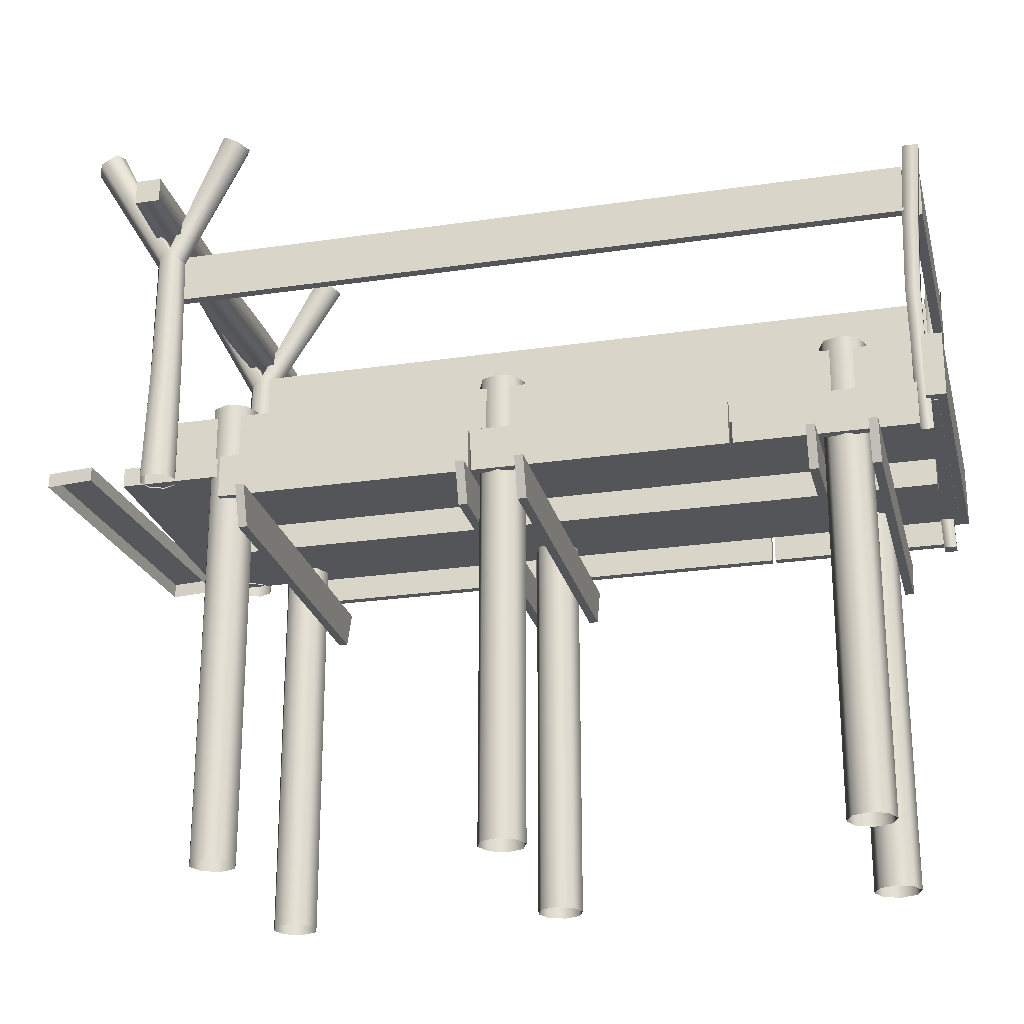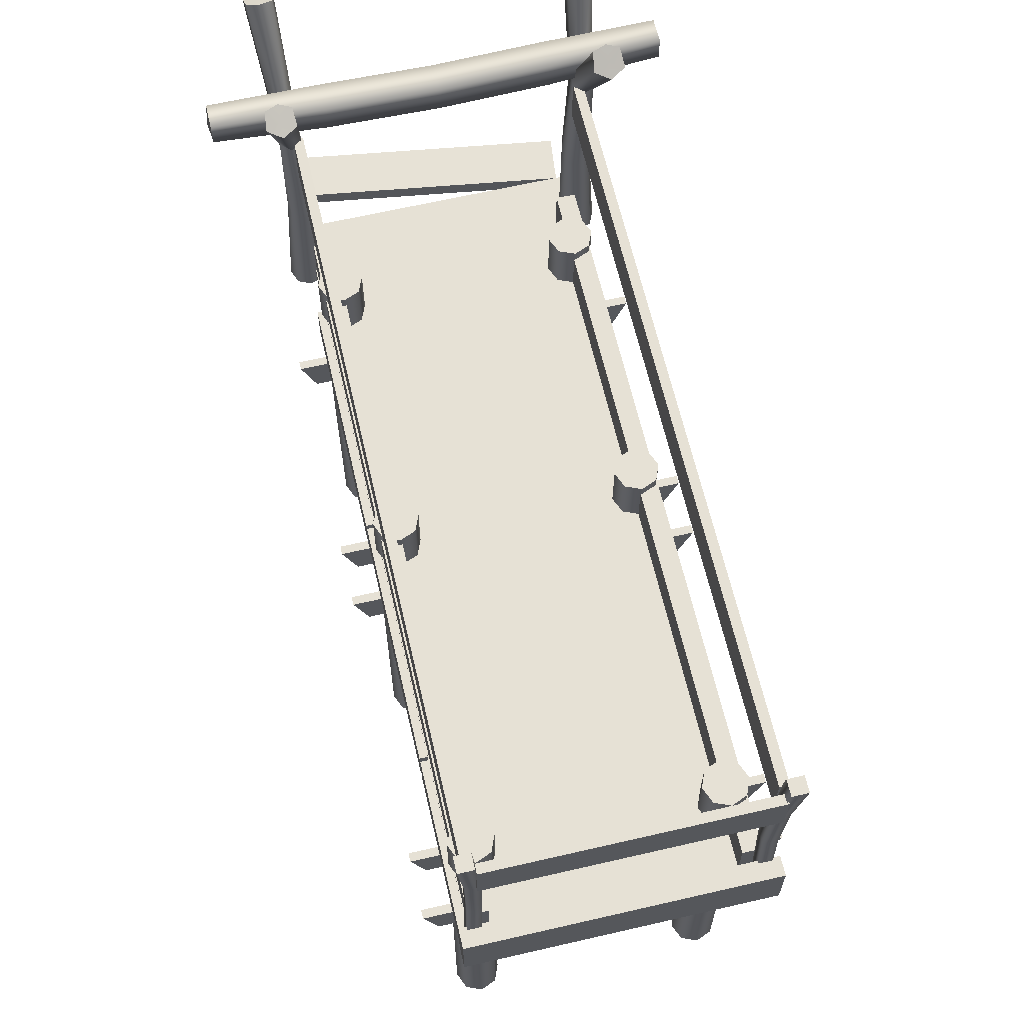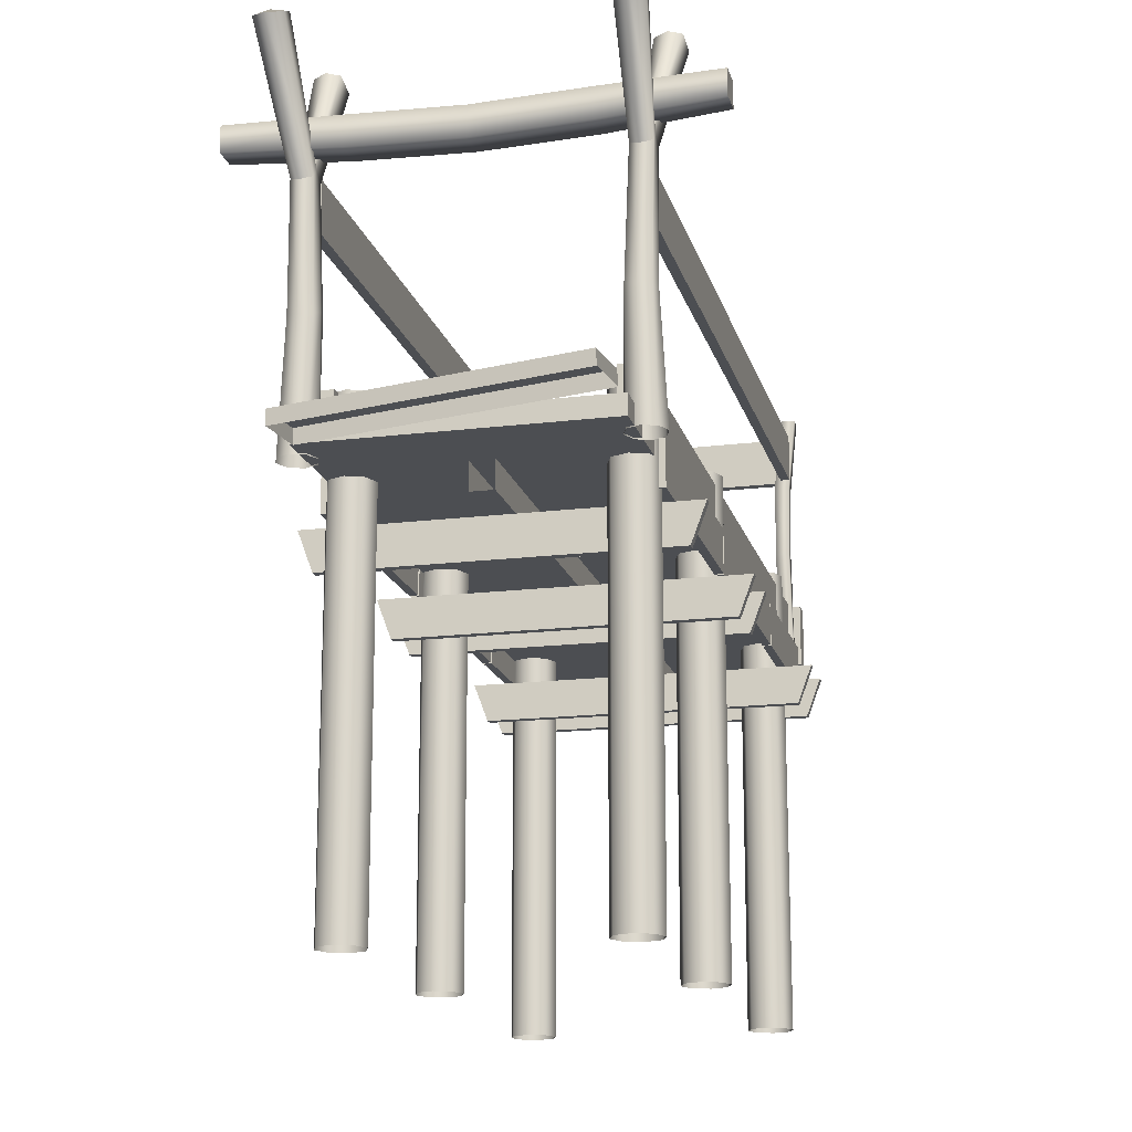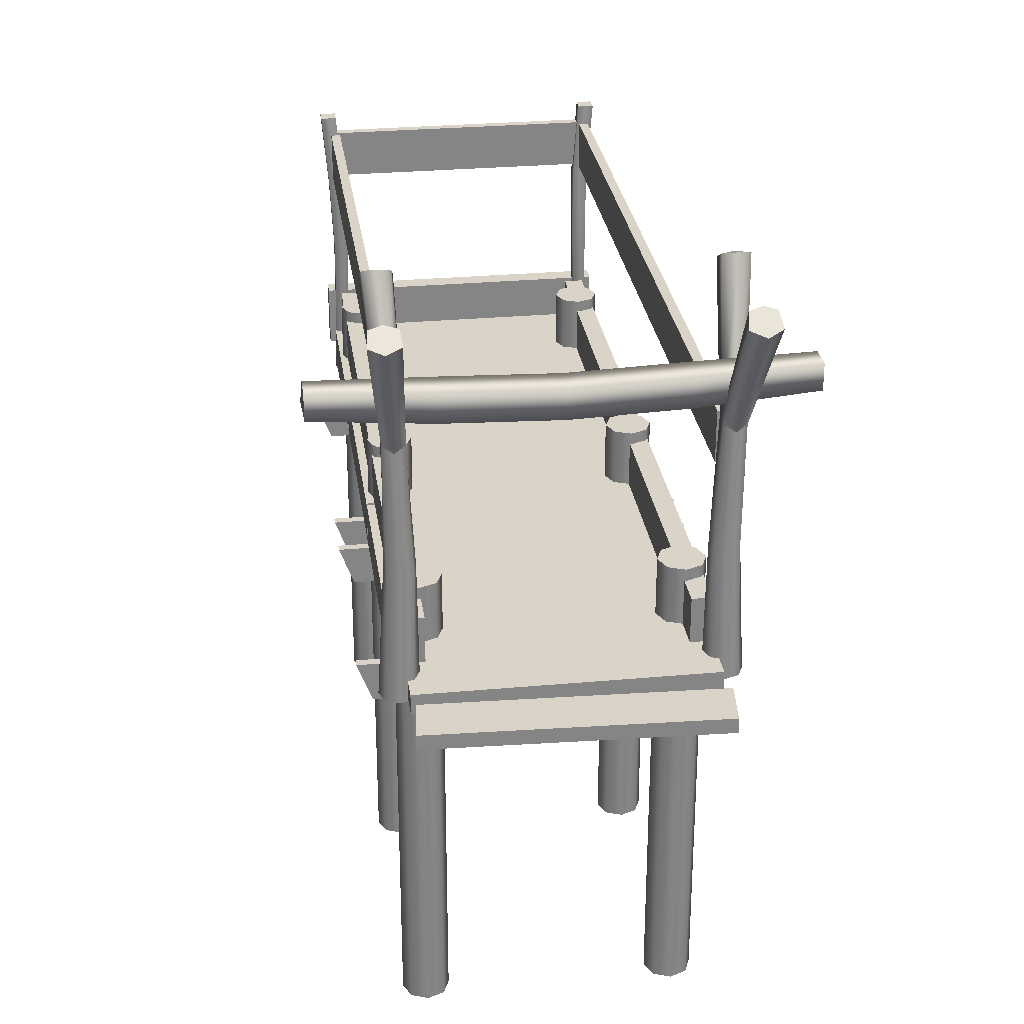
<metadata>
{"format":"obj","ext":"obj","renderer":"f3d","projection":"perspective","resolution":1024,"background":"white","views":[{"elev":-24.3,"azim":-76.3,"up":"+Y"},{"elev":64.7,"azim":-13.1,"up":"+Y"},{"elev":-16.8,"azim":-166.1,"up":"+Y"},{"elev":28.5,"azim":172.2,"up":"+Y"}]}
</metadata>
<code>
g default
v -7.226 20.15 -20.9
v -6.944 20.15 -23.37
v 6.908 19.45 -19.28
v -7.197 20.9 -20.9
v 7.19 19.45 -21.75
v 6.938 20.21 -19.28
v -6.915 20.9 -23.36
v 7.219 20.21 -21.75
v 7.074 23.54 -14.3
v 7.413 23.54 -13.48
v 6.255 23.54 -14.63
v 5.436 23.54 -14.3
v 5.097 23.54 -13.48
v 5.436 23.54 -12.66
v 6.255 23.54 -12.32
v 7.074 23.54 -12.66
v 7.082 -0.533 -14.3
v 6.255 -0.533 -14.65
v 5.428 -0.533 -14.3
v 5.085 -0.533 -13.48
v 5.428 -0.533 -12.65
v 6.255 -0.533 -12.31
v 7.082 -0.533 -12.65
v 7.425 -0.533 -13.48
v 6.255 23.72 -13.48
v -8.359 16.11 16.23
v -9.104 18.11 16.23
v 8.404 16.11 16.23
v -8.359 16.11 16.68
v 9.147 18.11 16.23
v 8.404 16.11 16.68
v -9.104 18.11 16.68
v 9.147 18.11 16.68
v -0.6765 18.2 21.75
v 0.502 18.2 21.75
v 0.502 19.72 21.75
v -0.6765 19.72 21.75
v 0.502 19.72 -15.3
v -0.6765 19.72 -15.3
v 0.502 18.2 -15.3
v -0.6765 18.2 -15.3
v -8.359 16.11 19.2
v -9.104 18.11 19.2
v 8.404 16.11 19.2
v -8.359 16.11 19.64
v 9.147 18.11 19.2
v 8.404 16.11 19.64
v -9.104 18.11 19.64
v 9.147 18.11 19.64
v -8.359 16.11 -0.9033
v -9.104 18.11 -0.9033
v 8.404 16.11 -0.9033
v -8.359 16.11 -0.4608
v 9.147 18.11 -0.9033
v 8.404 16.11 -0.4608
v -9.104 18.11 -0.4608
v 9.147 18.11 -0.4608
v -8.359 16.11 2.061
v -9.104 18.11 2.061
v 8.404 16.11 2.061
v -8.359 16.11 2.504
v 9.147 18.11 2.061
v 8.404 16.11 2.504
v -9.104 18.11 2.504
v 9.147 18.11 2.504
v -8.359 16.11 -12.23
v -9.104 18.11 -12.23
v 8.404 16.11 -12.23
v -8.359 16.11 -11.79
v 9.147 18.11 -12.23
v 8.404 16.11 -11.79
v -9.104 18.11 -11.79
v 9.147 18.11 -11.79
v 7.07 23.54 -0.03921
v 7.408 23.54 0.7759
v 6.255 23.54 -0.3768
v 5.44 23.54 -0.03921
v 5.102 23.54 0.7759
v 5.44 23.54 1.591
v 6.255 23.54 1.929
v 7.07 23.54 1.591
v 7.078 -0.533 -0.04722
v 6.255 -0.533 -0.3882
v 5.432 -0.533 -0.04722
v 5.091 -0.533 0.7759
v 5.432 -0.533 1.599
v 6.255 -0.533 1.94
v 7.078 -0.533 1.599
v 7.419 -0.533 0.7759
v 6.255 23.72 0.7759
v 7.088 23.54 17.11
v 7.433 23.54 17.95
v 6.255 23.54 16.77
v 5.422 23.54 17.11
v 5.077 23.54 17.95
v 5.422 23.54 18.78
v 6.255 23.54 19.12
v 7.088 23.54 18.78
v 7.096 -0.533 17.11
v 6.255 -0.533 16.76
v 5.414 -0.533 17.11
v 5.065 -0.533 17.95
v 5.414 -0.533 18.79
v 6.255 -0.533 19.14
v 7.096 -0.533 18.79
v 7.445 -0.533 17.95
v 6.255 23.72 17.95
v -5.425 23.54 17.13
v -5.087 23.54 17.95
v -6.24 23.54 16.79
v -7.055 23.54 17.13
v -7.392 23.54 17.95
v -7.055 23.54 18.76
v -6.24 23.54 19.1
v -5.425 23.54 18.76
v -5.417 -0.533 17.12
v -6.24 -0.533 16.78
v -7.063 -0.533 17.12
v -7.404 -0.533 17.95
v -7.063 -0.533 18.77
v -6.24 -0.533 19.11
v -5.417 -0.533 18.77
v -5.076 -0.533 17.95
v -6.24 23.72 17.95
v -5.414 23.54 -0.04976
v -5.072 23.54 0.7759
v -6.24 23.54 -0.3918
v -7.065 23.54 -0.04976
v -7.407 23.54 0.7759
v -7.065 23.54 1.602
v -6.24 23.54 1.944
v -5.414 23.54 1.602
v -5.406 -0.533 -0.05787
v -6.24 -0.533 -0.4032
v -7.074 -0.533 -0.05787
v -7.419 -0.533 0.7759
v -7.074 -0.533 1.61
v -6.24 -0.533 1.955
v -5.406 -0.533 1.61
v -5.061 -0.533 0.7759
v -6.24 23.72 0.7759
v -5.409 23.54 -14.31
v -5.064 23.54 -13.48
v -6.24 23.54 -14.65
v -7.071 23.54 -14.31
v -7.415 23.54 -13.48
v -7.071 23.54 -12.65
v -6.24 23.54 -12.3
v -5.409 23.54 -12.65
v -5.4 -0.533 -14.32
v -6.24 -0.533 -14.66
v -7.079 -0.533 -14.32
v -7.427 -0.533 -13.48
v -7.079 -0.533 -12.64
v -6.24 -0.533 -12.29
v -5.4 -0.533 -12.64
v -5.053 -0.533 -13.48
v -6.24 23.72 -13.48
v 7.17 18.27 -0.6599
v 7.17 20.49 -0.6599
v 7.17 18.27 -13.68
v 7.612 18.27 -0.6599
v 7.17 20.49 -13.68
v 7.612 18.27 -13.68
v 7.612 20.49 -0.6599
v 7.612 20.49 -13.68
v 7.17 18.27 12.37
v 7.17 20.49 12.37
v 7.17 18.27 -0.4773
v 7.612 18.27 12.37
v 7.17 20.49 -0.4773
v 7.612 18.27 -0.4773
v 7.612 20.49 12.37
v 7.612 20.49 -0.4773
v 7.17 18.27 21.52
v 7.17 20.49 21.52
v 7.17 18.27 12.54
v 7.612 18.27 21.52
v 7.17 20.49 12.54
v 7.612 18.27 12.54
v 7.612 20.49 21.52
v 7.612 20.49 12.54
v -7.637 18.27 -0.6599
v -7.637 20.49 -0.6599
v -7.637 18.27 -13.68
v -7.195 18.27 -0.6599
v -7.637 20.49 -13.68
v -7.195 18.27 -13.68
v -7.195 20.49 -0.6599
v -7.195 20.49 -13.68
v -7.628 18.27 12.37
v -7.628 20.49 12.37
v -7.628 18.27 -0.4773
v -7.185 18.27 12.37
v -7.628 20.49 -0.4773
v -7.185 18.27 -0.4773
v -7.185 20.49 12.37
v -7.185 20.49 -0.4773
v -7.624 18.27 21.49
v -7.624 20.49 21.49
v -7.624 18.27 12.54
v -7.181 18.27 21.49
v -7.624 20.49 12.54
v -7.181 18.27 12.54
v -7.181 20.49 21.49
v -7.181 20.49 12.54
v -8.069 32.4 -17.52
v -8.05 32.86 -17.06
v -7.543 33.01 -17.04
v -7.037 32.86 -17.04
v -6.995 32.4 -17.49
v -7.524 32.18 -17.82
v -7.797 38.84 -20.88
v -8.092 32.4 -16.62
v -7.562 32.18 -16.29
v -7.017 32.4 -16.59
v -8.072 38.9 -13.41
v -8.206 19.54 -17.76
v -8.505 19.54 -17.09
v -8.24 19.54 -16.4
v -7.567 19.54 -16.1
v -6.879 19.54 -16.37
v -6.581 19.54 -17.04
v -6.846 19.54 -17.73
v -7.519 19.54 -18.03
v -8.536 38.51 -21.11
v -8.451 39.04 -20.3
v -7.819 39.17 -20.09
v -7.174 39.04 -20.28
v -7.034 38.51 -21.07
v -7.78 38.3 -21.49
v -8.71 39.04 -14.04
v -8.811 38.6 -13.23
v -8.089 38.43 -12.79
v -7.342 38.6 -13.2
v -7.401 39.04 -14.01
v -8.049 39.16 -14.25
v -7.365 25.86 -17.92
v -6.764 25.97 -17.61
v -6.652 26.2 -17.04
v -6.791 25.97 -16.48
v -7.408 25.86 -16.2
v -8.009 25.97 -16.51
v -8.121 26.2 -17.08
v -7.981 25.97 -17.64
v 8.034 32.4 -16.63
v 8.014 32.86 -17.08
v 7.508 33.01 -17.1
v 7.001 32.86 -17.11
v 6.959 32.4 -16.65
v 7.488 32.18 -16.33
v 7.761 38.84 -13.26
v 8.056 32.4 -17.53
v 7.526 32.18 -17.85
v 6.981 32.4 -17.55
v 8.036 38.9 -20.73
v 8.171 19.54 -16.38
v 8.469 19.54 -17.06
v 8.204 19.54 -17.74
v 7.531 19.54 -18.04
v 6.844 19.54 -17.78
v 6.545 19.54 -17.1
v 6.81 19.54 -16.42
v 7.483 19.54 -16.12
v 8.512 38.51 -13.03
v 8.425 39.05 -13.85
v 7.783 39.17 -14.07
v 7.129 39.05 -13.88
v 6.987 38.51 -13.07
v 7.744 38.29 -12.64
v 8.681 39.05 -20.1
v 8.784 38.59 -20.91
v 8.054 38.43 -21.36
v 7.297 38.59 -20.95
v 7.357 39.05 -20.13
v 8.013 39.17 -19.89
v 7.329 25.86 -16.22
v 6.728 25.97 -16.54
v 6.616 26.2 -17.1
v 6.756 25.97 -17.66
v 7.372 25.86 -17.95
v 7.973 25.97 -17.63
v 8.085 26.2 -17.07
v 7.945 25.97 -16.51
v 11.41 34.57 -17.09
v -11.41 34.57 -17.09
v 11.3 35.22 -17.74
v 11.3 33.92 -17.74
v 11.3 33.92 -16.44
v 11.3 35.22 -16.44
v -11.3 35.22 -17.74
v -11.3 33.92 -17.74
v -11.3 33.92 -16.44
v -11.3 35.22 -16.44
v -5.593 35.01 -17.85
v -5.593 35.01 -16.33
v -5.593 33.49 -16.33
v -5.593 33.49 -17.85
v 1e-06 34.82 -17.85
v 1e-06 34.82 -16.33
v 1e-06 33.3 -16.33
v 1e-06 33.3 -17.85
v 5.593 35.01 -17.85
v 5.593 35.01 -16.33
v 5.593 33.49 -16.33
v 5.593 33.49 -17.85
v -6.85 18 21.49
v -7.475 18 21.49
v -7.475 18 22.12
v -6.85 18 22.12
v -6.899 33.66 21.65
v -7.706 33.66 21.65
v -7.706 33.66 22.46
v -6.899 33.66 22.46
v -7.167 18 21.81
v -7.308 33.66 22.06
v -7.346 29.75 21.39
v -6.585 29.75 21.39
v -6.585 29.75 22.15
v -7.346 29.75 22.15
v -7.278 25.83 21.26
v -6.562 25.83 21.26
v -6.562 25.83 21.97
v -7.278 25.83 21.97
v -7.347 21.92 21.35
v -6.676 21.92 21.35
v -6.676 21.92 22.02
v -7.347 21.92 22.02
v 6.995 18 21.5
v 6.995 18 22.13
v 7.634 18 22.13
v 7.634 18 21.5
v 7.155 33.66 21.54
v 7.155 33.66 22.37
v 7.982 33.66 22.37
v 7.982 33.66 21.54
v 7.32 18 21.82
v 7.575 33.66 21.96
v 6.887 29.75 22
v 6.887 29.75 21.22
v 7.667 29.75 21.22
v 7.667 29.75 22
v 6.755 25.83 21.93
v 6.755 25.83 21.2
v 7.488 25.83 21.2
v 7.488 25.83 21.93
v 6.846 21.92 22
v 6.846 21.92 21.32
v 7.532 21.92 21.32
v 7.532 21.92 22
v -7.209 19.6 22.39
v 7.175 19.6 22.39
v -7.209 20.6 22.39
v 7.175 20.6 22.39
v -7.209 20.6 -19.05
v 7.175 20.6 -19.05
v -7.209 19.6 -19.05
v 7.175 19.6 -19.05
v -7.156 20.57 21.32
v -6.156 20.57 21.32
v -7.156 22.94 21.32
v -6.156 22.94 21.32
v -7.156 22.94 -16.3
v -6.156 22.94 -16.3
v -7.156 20.57 -16.3
v -6.156 20.57 -16.3
v 6.206 20.57 21.32
v 7.206 20.57 21.32
v 6.206 22.94 21.32
v 7.206 22.94 21.32
v 6.206 22.94 -16.3
v 7.206 22.94 -16.3
v 6.206 20.57 -16.3
v 7.206 20.57 -16.3
v 7.913 19.64 22.84
v 7.913 19.64 21.84
v 7.913 22.92 22.84
v 7.913 22.92 21.84
v -7.72 22.92 22.84
v -7.72 22.92 21.84
v -7.72 19.64 22.84
v -7.72 19.64 21.84
v 6.95 30.12 21.52
v 7.444 30.12 21.52
v 6.95 32.66 21.52
v 7.444 32.66 21.52
v 6.95 32.66 -16.55
v 7.444 32.66 -16.55
v 6.95 30.12 -16.55
v 7.444 30.12 -16.55
v -7.396 30.12 21.52
v -6.902 30.12 21.52
v -7.396 32.66 21.52
v -6.902 32.66 21.52
v -7.396 32.66 -16.55
v -6.902 32.66 -16.55
v -7.396 30.12 -16.55
v -6.902 30.12 -16.55
v 7.188 30.11 22.37
v 7.188 30.11 21.87
v 7.188 32.64 22.37
v 7.188 32.64 21.87
v -6.834 32.64 22.37
v -6.834 32.64 21.87
v -6.834 30.11 22.37
v -6.834 30.11 21.87
g ObservationDeckCOL:polySurface15
f 1 3 6 4
f 4 6 8 7
f 7 8 5 2
f 3 5 8 6
f 2 1 4 7
f 17 18 11 9
f 18 19 12 11
f 19 20 13 12
f 20 21 14 13
f 21 22 15 14
f 22 23 16 15
f 23 24 10 16
f 24 17 9 10
f 9 11 25
f 11 12 25
f 12 13 25
f 13 14 25
f 14 15 25
f 15 16 25
f 16 10 25
f 10 9 25
f 26 28 31 29
f 29 31 33 32
f 32 33 30 27
f 27 30 28 26
f 28 30 33 31
f 27 26 29 32
f 34 35 36 37
f 37 36 38 39
f 41 40 35 34
f 35 40 38 36
f 41 34 37 39
f 42 44 47 45
f 45 47 49 48
f 48 49 46 43
f 43 46 44 42
f 44 46 49 47
f 43 42 45 48
f 50 52 55 53
f 53 55 57 56
f 56 57 54 51
f 51 54 52 50
f 52 54 57 55
f 51 50 53 56
f 58 60 63 61
f 61 63 65 64
f 64 65 62 59
f 59 62 60 58
f 60 62 65 63
f 59 58 61 64
f 66 68 71 69
f 69 71 73 72
f 72 73 70 67
f 67 70 68 66
f 68 70 73 71
f 67 66 69 72
f 82 83 76 74
f 83 84 77 76
f 84 85 78 77
f 85 86 79 78
f 86 87 80 79
f 87 88 81 80
f 88 89 75 81
f 89 82 74 75
f 74 76 90
f 76 77 90
f 77 78 90
f 78 79 90
f 79 80 90
f 80 81 90
f 81 75 90
f 75 74 90
f 99 100 93 91
f 100 101 94 93
f 101 102 95 94
f 102 103 96 95
f 103 104 97 96
f 104 105 98 97
f 105 106 92 98
f 106 99 91 92
f 91 93 107
f 93 94 107
f 94 95 107
f 95 96 107
f 96 97 107
f 97 98 107
f 98 92 107
f 92 91 107
f 116 117 110 108
f 117 118 111 110
f 118 119 112 111
f 119 120 113 112
f 120 121 114 113
f 121 122 115 114
f 122 123 109 115
f 123 116 108 109
f 108 110 124
f 110 111 124
f 111 112 124
f 112 113 124
f 113 114 124
f 114 115 124
f 115 109 124
f 109 108 124
f 133 134 127 125
f 134 135 128 127
f 135 136 129 128
f 136 137 130 129
f 137 138 131 130
f 138 139 132 131
f 139 140 126 132
f 140 133 125 126
f 125 127 141
f 127 128 141
f 128 129 141
f 129 130 141
f 130 131 141
f 131 132 141
f 132 126 141
f 126 125 141
f 150 151 144 142
f 151 152 145 144
f 152 153 146 145
f 153 154 147 146
f 154 155 148 147
f 155 156 149 148
f 156 157 143 149
f 157 150 142 143
f 142 144 158
f 144 145 158
f 145 146 158
f 146 147 158
f 147 148 158
f 148 149 158
f 149 143 158
f 143 142 158
f 159 161 164 162
f 162 164 166 165
f 165 166 163 160
f 160 163 161 159
f 161 163 166 164
f 160 159 162 165
f 167 169 172 170
f 170 172 174 173
f 173 174 171 168
f 168 171 169 167
f 169 171 174 172
f 168 167 170 173
f 175 177 180 178
f 178 180 182 181
f 181 182 179 176
f 176 179 177 175
f 177 179 182 180
f 176 175 178 181
f 183 185 188 186
f 186 188 190 189
f 189 190 187 184
f 184 187 185 183
f 185 187 190 188
f 184 183 186 189
f 191 193 196 194
f 194 196 198 197
f 197 198 195 192
f 192 195 193 191
f 193 195 198 196
f 192 191 194 197
f 199 201 204 202
f 202 204 206 205
f 205 206 203 200
f 200 203 201 199
f 201 203 206 204
f 200 199 202 205
f 218 219 244 245
f 219 220 243 244
f 222 223 240 241
f 223 224 239 240
f 222 241 242 221
f 243 220 221 242
f 239 224 225 238
f 218 245 238 225
f 207 208 227 226
f 208 209 228 227
f 209 210 229 228
f 210 211 230 229
f 230 211 212 231
f 231 212 207 226
f 213 230 231
f 213 229 230
f 231 226 213
f 226 227 213
f 213 227 228
f 213 228 229
f 208 214 233 232
f 233 214 215 234
f 234 215 216 235
f 216 210 236 235
f 210 209 237 236
f 209 208 232 237
f 236 217 235
f 234 235 217
f 233 217 232
f 217 233 234
f 232 217 237
f 237 217 236
f 211 239 238 212
f 240 239 211 210
f 241 240 210 216
f 242 241 216 215
f 214 243 242 215
f 244 243 214 208
f 245 244 208 207
f 238 245 207 212
f 257 258 283 284
f 258 259 282 283
f 261 262 279 280
f 262 263 278 279
f 261 280 281 260
f 282 259 260 281
f 278 263 264 277
f 257 284 277 264
f 246 247 266 265
f 247 248 267 266
f 248 249 268 267
f 249 250 269 268
f 269 250 251 270
f 270 251 246 265
f 252 269 270
f 252 268 269
f 270 265 252
f 265 266 252
f 252 266 267
f 252 267 268
f 247 253 272 271
f 272 253 254 273
f 273 254 255 274
f 255 249 275 274
f 249 248 276 275
f 248 247 271 276
f 275 256 274
f 273 274 256
f 272 256 271
f 256 272 273
f 271 256 276
f 276 256 275
f 250 278 277 251
f 279 278 250 249
f 280 279 249 255
f 281 280 255 254
f 253 282 281 254
f 283 282 253 247
f 284 283 247 246
f 277 284 246 251
f 303 287 288 306
f 306 288 289 305
f 305 289 290 304
f 304 290 287 303
f 288 287 285
f 289 288 285
f 290 289 285
f 287 290 285
f 286 291 292
f 286 292 293
f 286 293 294
f 286 294 291
f 292 291 295 298
f 295 291 294 296
f 296 294 293 297
f 297 293 292 298
f 298 295 299 302
f 299 295 296 300
f 300 296 297 301
f 301 297 298 302
f 302 299 303 306
f 304 303 299 300
f 305 304 300 301
f 306 305 301 302
f 326 307 308 325
f 325 308 309 328
f 328 309 310 327
f 327 310 307 326
f 308 307 315
f 309 308 315
f 310 309 315
f 307 310 315
f 316 311 312
f 316 312 313
f 316 313 314
f 316 314 311
f 313 312 317 320
f 317 312 311 318
f 318 311 314 319
f 319 314 313 320
f 320 317 321 324
f 321 317 318 322
f 322 318 319 323
f 323 319 320 324
f 324 321 325 328
f 326 325 321 322
f 327 326 322 323
f 328 327 323 324
f 348 329 330 347
f 347 330 331 350
f 350 331 332 349
f 349 332 329 348
f 330 329 337
f 331 330 337
f 332 331 337
f 329 332 337
f 338 333 334
f 338 334 335
f 338 335 336
f 338 336 333
f 335 334 339 342
f 339 334 333 340
f 340 333 336 341
f 341 336 335 342
f 342 339 343 346
f 343 339 340 344
f 344 340 341 345
f 345 341 342 346
f 346 343 347 350
f 348 347 343 344
f 349 348 344 345
f 350 349 345 346
f 351 352 354 353
f 353 354 356 355
f 355 356 358 357
f 357 358 352 351
f 352 358 356 354
f 357 351 353 355
f 359 360 362 361
f 361 362 364 363
f 363 364 366 365
f 360 366 364 362
f 365 359 361 363
f 367 368 370 369
f 369 370 372 371
f 371 372 374 373
f 368 374 372 370
f 373 367 369 371
f 375 376 378 377
f 377 378 380 379
f 379 380 382 381
f 376 382 380 378
f 381 375 377 379
f 376 375 381 382
f 383 384 386 385
f 385 386 388 387
f 387 388 390 389
f 389 390 384 383
f 384 390 388 386
f 389 383 385 387
f 391 392 394 393
f 393 394 396 395
f 395 396 398 397
f 397 398 392 391
f 392 398 396 394
f 397 391 393 395
f 399 400 402 401
f 401 402 404 403
f 403 404 406 405
f 405 406 400 399
f 400 406 404 402
f 405 399 401 403

</code>
